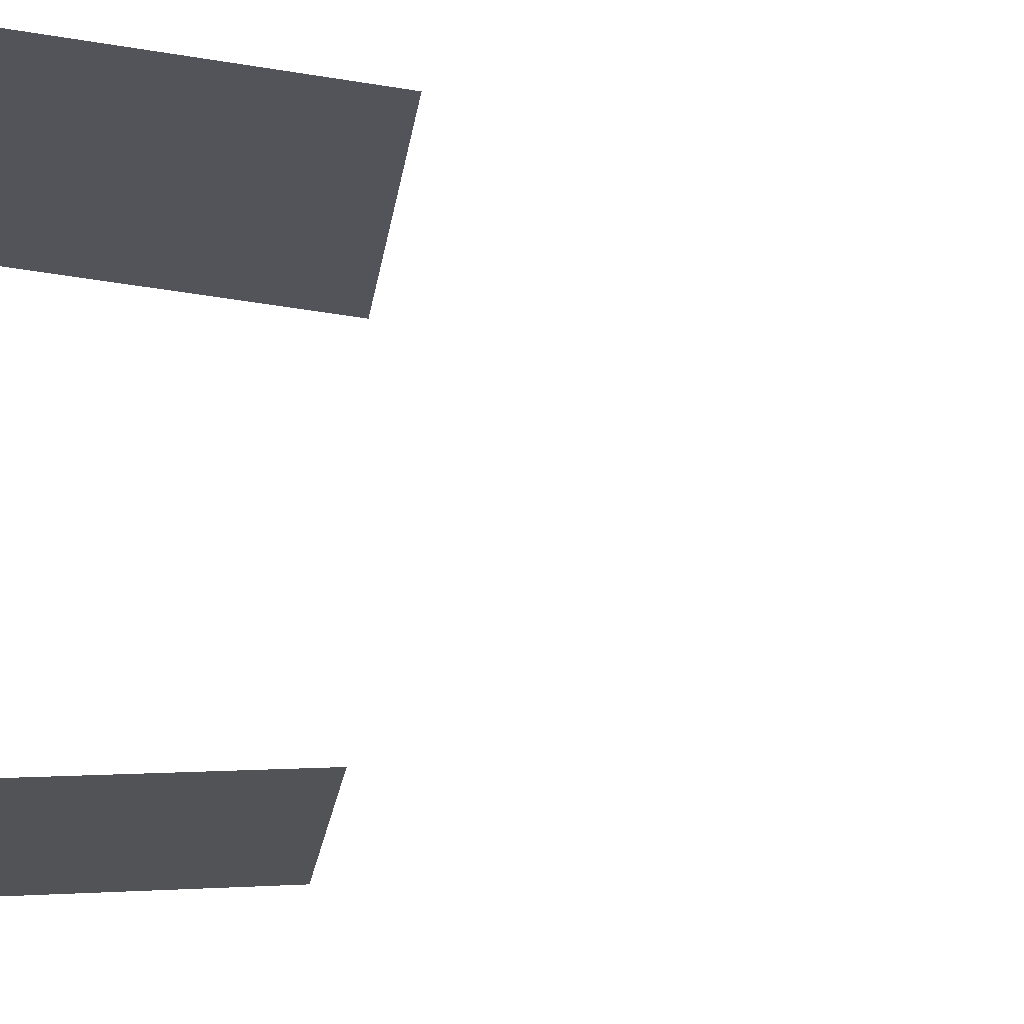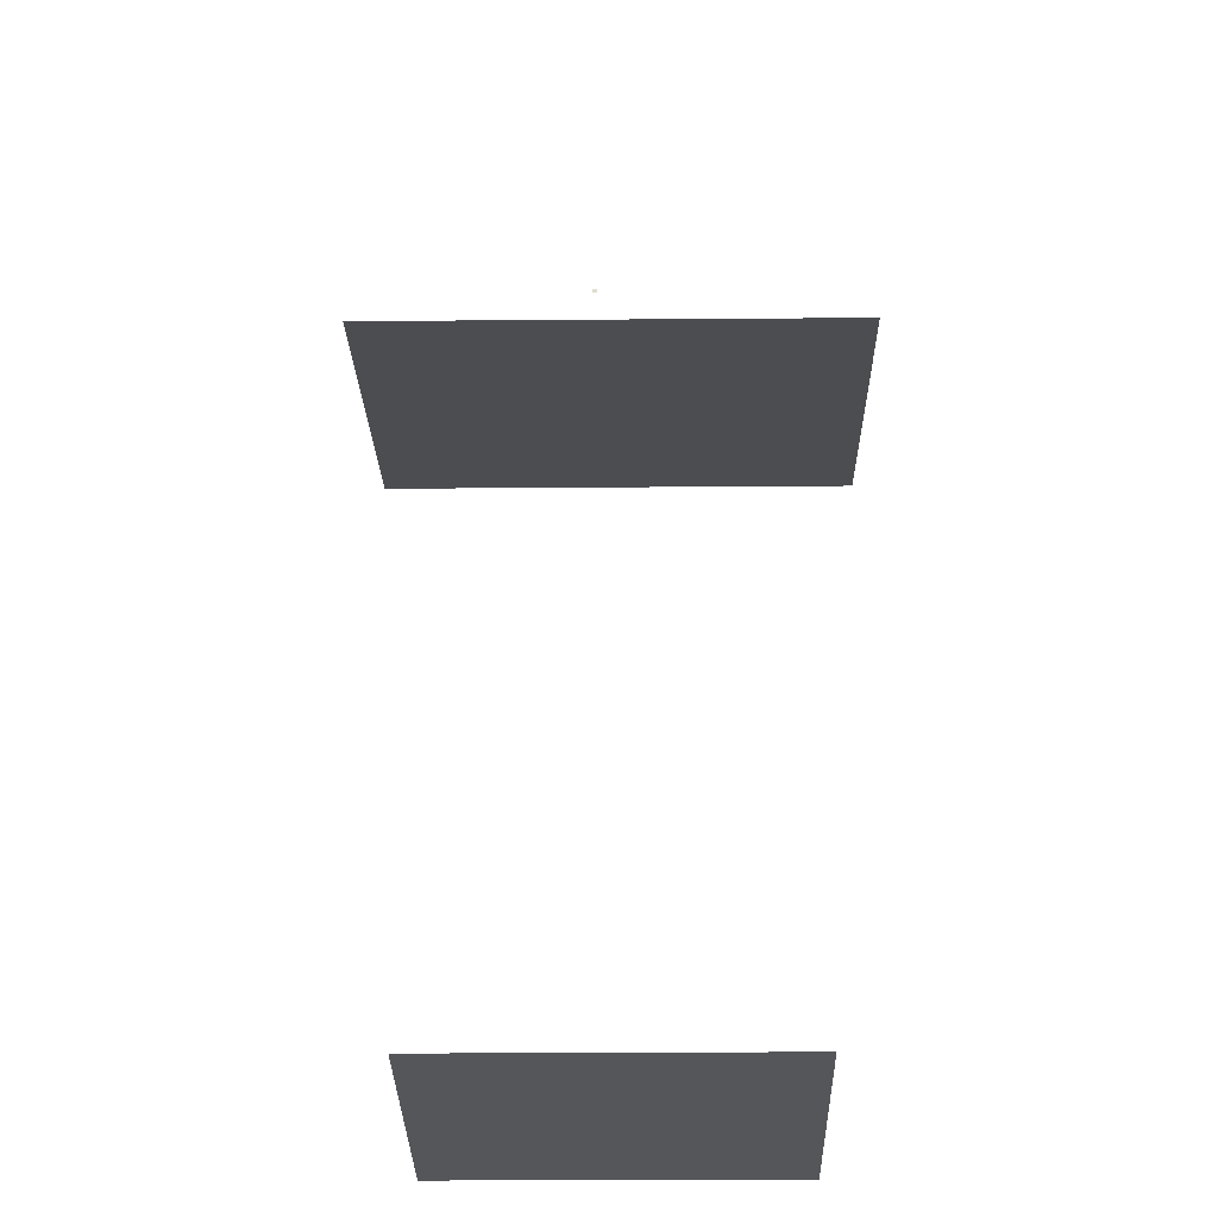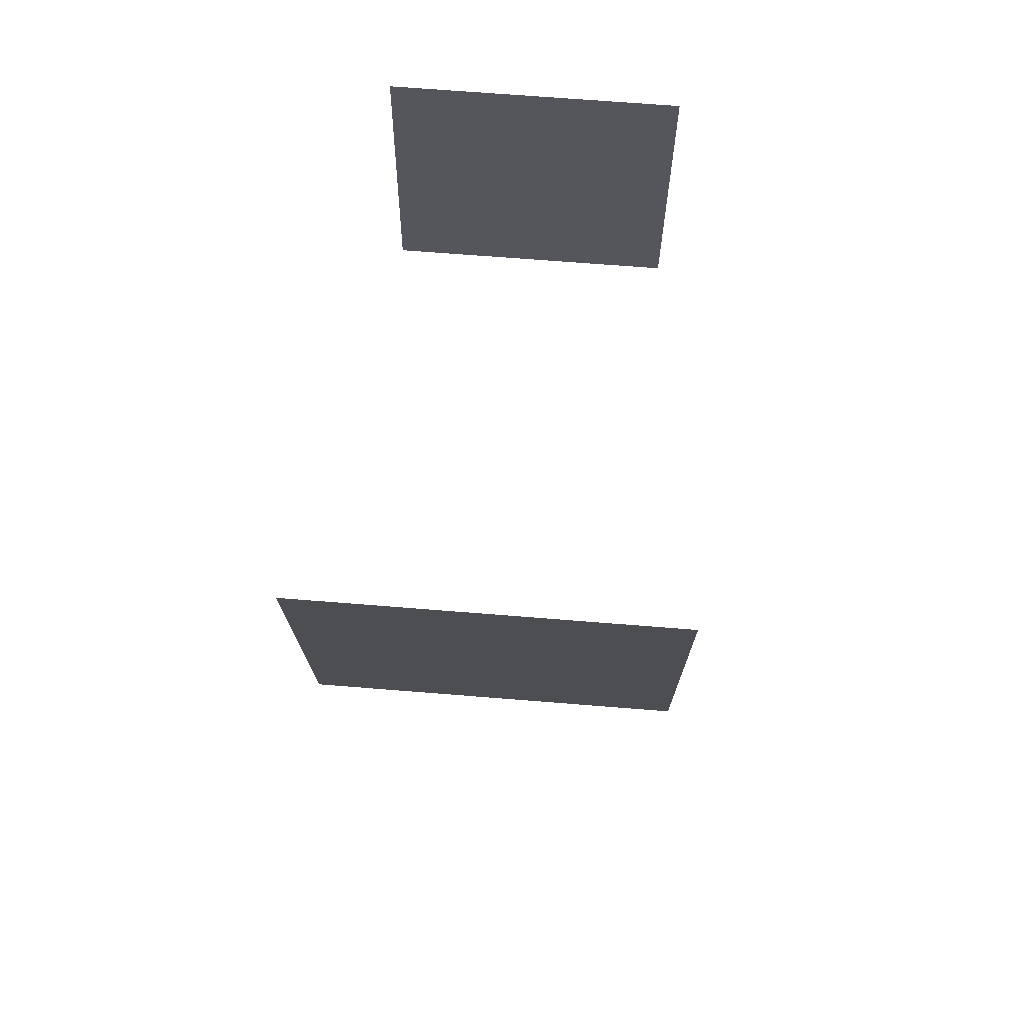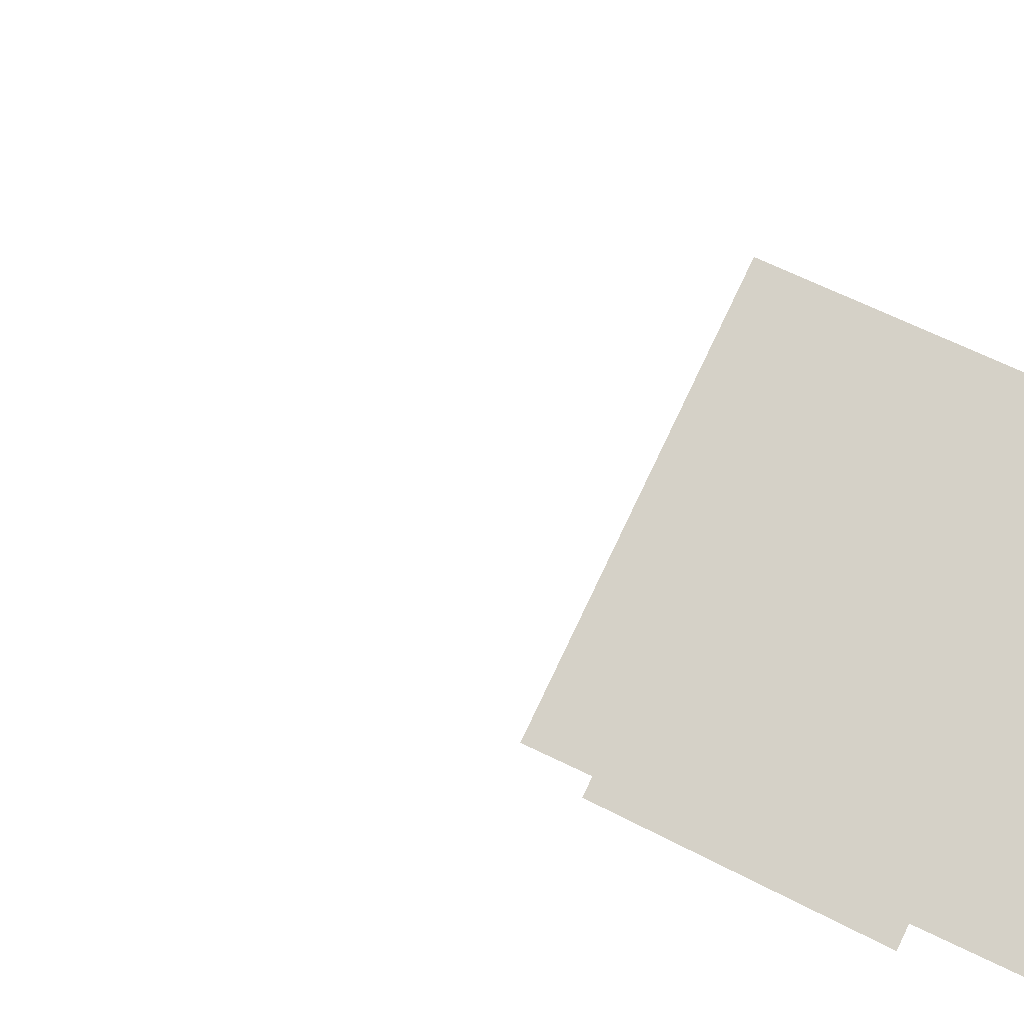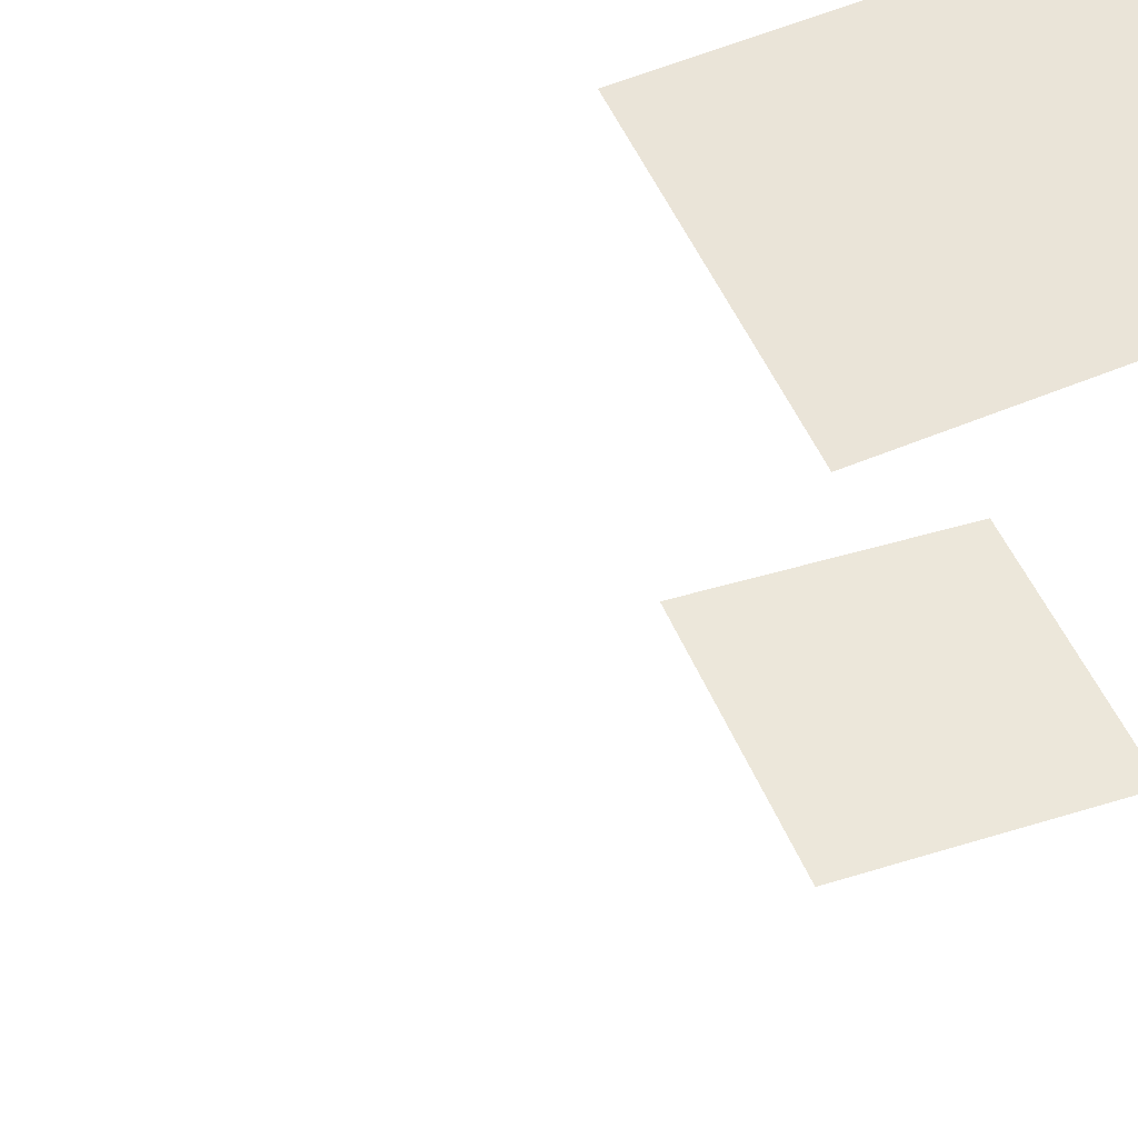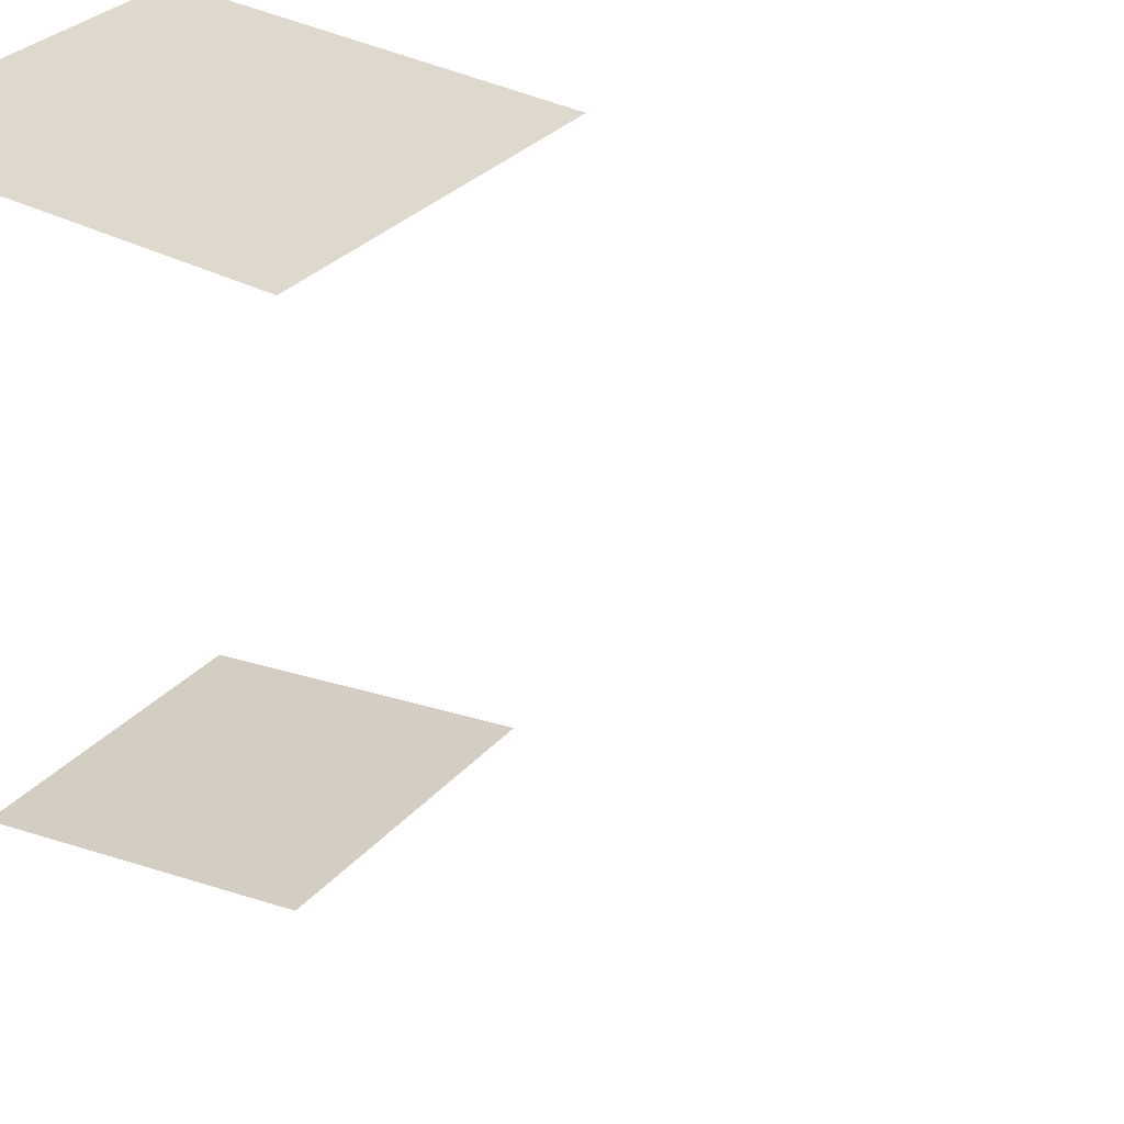
<metadata>
{"format":"obj","ext":"obj","renderer":"f3d","projection":"perspective","resolution":1024,"background":"white","views":[{"elev":-23.1,"azim":81.4,"up":"+Y"},{"elev":-20.9,"azim":-179.1,"up":"+Y"},{"elev":68.4,"azim":-175.4,"up":"+Z"},{"elev":78.2,"azim":-64.4,"up":"+Y"},{"elev":49.6,"azim":-111.8,"up":"+Y"},{"elev":29.0,"azim":121.8,"up":"+Y"}]}
</metadata>
<code>
o MeshBin_5_0_GeomSubset_2
v 0.0005 -0.002093 -0.3654
v -0.0005 -0.002093 -0.3654
v 0.0005 -0.001093 -0.3654
v -0.0005 -0.001093 -0.3654
v 0.0005 -0.002093 -0.3654
v -0.0005 -0.002093 -0.3654
v 0.0005 -0.001093 -0.3654
v -0.0005 -0.001093 -0.3654
v 0.0005 -0.002093 -0.3654
v -0.0005 -0.002093 -0.3654
v 0.0005 -0.001093 -0.3654
v -0.0005 -0.001093 -0.3654
v 0.2083 0.05985 0.1824
v 0.1772 0.05985 0.1908
v 0.2083 0.05985 0.2177
v 0.1772 0.05985 0.2177
v 0.2083 0.06751 0.2177
v 0.1772 0.06751 0.2177
v 0.2083 0.06751 0.1824
v 0.1772 0.06751 0.1908
v 0.2083 -0.0679 0.1824
v 0.1772 -0.0679 0.1908
v 0.2083 -0.0679 0.2177
v 0.1772 -0.0679 0.2177
v 0.2083 -0.06024 0.2177
v 0.1772 -0.06024 0.2177
v 0.2083 -0.06024 0.1824
v 0.1772 -0.06024 0.1908
v 0.1207 -0.1119 -0.2333
v 0.1395 -0.09693 -0.2333
v 0.1521 -0.07445 -0.2333
v 0.1565 -0.04795 -0.2333
v 0.1498 -0.04637 -0.2459
v 0.1359 -0.04532 -0.2563
v 0.1168 -0.04495 -0.2632
v 0.09482 -0.04528 -0.2655
v 0.09467 -0.07132 -0.2631
v 0.09531 -0.09385 -0.2562
v 0.09663 -0.1099 -0.2458
v 0.09846 -0.1172 -0.2332
v 0.1521 0.07127 -0.2333
v 0.1395 0.09374 -0.2332
v 0.1207 0.1088 -0.2332
v 0.09846 0.114 -0.2332
v 0.09639 0.1066 -0.2457
v 0.09486 0.09041 -0.2562
v 0.09408 0.06761 -0.2631
v 0.09415 0.04129 -0.2655
v 0.1164 0.04106 -0.2631
v 0.1357 0.04163 -0.2563
v 0.1497 0.04292 -0.2459
v 0.1565 0.04476 -0.2333
v 0.1349 0.1507 0.2151
v 0.1585 0.1455 0.2151
v 0.1785 0.1305 0.2151
v 0.1919 0.1082 0.2151
v 0.1965 0.08182 0.2151
v 0.1921 -0.1115 0.2151
v 0.1795 -0.134 0.2151
v 0.1607 -0.149 0.2151
v 0.1385 -0.1542 0.2151
v 0.1965 -0.085 0.2151
v 0.1167 -0.1065 -0.2446
v 0.1359 -0.09318 -0.243
v 0.147 -0.07026 -0.2447
v 0.1342 -0.06548 -0.2553
v 0.1146 -0.06858 -0.2615
v 0.1122 -0.09168 -0.2552
v 0.1289 -0.08525 -0.2521
v 0.1469 0.0669 -0.2447
v 0.1358 0.08991 -0.2429
v 0.1165 0.1032 -0.2445
v 0.1119 0.08825 -0.2552
v 0.1142 0.06492 -0.2615
v 0.1339 0.06193 -0.2553
v 0.1287 0.08184 -0.2521
v 0.1413 -0.139 0.2544
v 0.1385 0.1361 0.2544
v 0.185 0.08375 0.2544
v 0.185 -0.08703 0.2544
v 0.157 0.1342 0.2544
v 0.1737 0.1233 0.2544
v 0.1834 0.1044 0.2544
v 0.1834 -0.1078 0.2544
v 0.1742 -0.1267 0.2544
v 0.1585 -0.1372 0.2544
v 0.1374 -0.1274 0.249
v 0.1347 0.1245 0.249
v 0.1799 0.07657 0.249
v 0.1798 -0.07981 0.249
v 0.1526 0.1228 0.249
v 0.1689 0.1128 0.249
v 0.1783 0.09543 0.249
v 0.1783 -0.09886 0.249
v 0.1694 -0.1161 0.249
v 0.1541 -0.1257 0.249
v 0.134 -0.1179 0.239
v 0.1314 0.115 0.239
v 0.1745 0.07136 0.239
v 0.1745 -0.07452 0.239
v 0.1489 0.1132 0.239
v 0.1642 0.1044 0.239
v 0.1728 0.08902 0.239
v 0.1729 -0.09231 0.239
v 0.1648 -0.1076 0.239
v 0.1505 -0.1161 0.239
v 0.1028 -0.09079 -0.2229
v 0.1008 0.08789 -0.2225
v 0.1339 0.05442 -0.2225
v 0.1339 -0.05752 -0.2226
v 0.1143 0.08656 -0.2219
v 0.126 0.0798 -0.2216
v 0.1326 0.06797 -0.2219
v 0.1326 -0.07117 -0.222
v 0.1264 -0.08292 -0.2218
v 0.1155 -0.08944 -0.2222
v 0.1428 -0.1672 0.239
v 0.1398 -0.1716 0.2151
v 0.1361 0.1681 0.2151
v 0.136 0.1638 0.239
v 0.209 0.08114 0.239
v 0.2111 0.08351 0.2151
v 0.2111 -0.08657 0.2151
v 0.2079 -0.08521 0.239
v 0.1637 0.1622 0.2151
v 0.1617 0.1602 0.239
v 0.1888 0.1437 0.2151
v 0.1885 0.1428 0.239
v 0.2057 0.1151 0.2151
v 0.2058 0.1119 0.239
v 0.206 -0.1181 0.2151
v 0.2047 -0.1149 0.239
v 0.1902 -0.1467 0.2151
v 0.1896 -0.146 0.239
v 0.1661 -0.1656 0.2151
v 0.1636 -0.1651 0.239
v 0.1419 -0.1507 0.2544
v 0.1391 0.1481 0.2544
v 0.1951 -0.08782 0.2544
v 0.1952 0.0846 0.2544
v 0.1604 0.1463 0.2544
v 0.1814 0.133 0.2544
v 0.1935 0.1089 0.2544
v 0.1934 -0.1121 0.2544
v 0.182 -0.136 0.2544
v 0.162 -0.149 0.2544
v 0 -0.0908 -0.2228
v 0 -0.1179 0.239
v 0 -0.1274 0.249
v 0 -0.1391 0.2544
v 0 -0.1508 0.2544
v 0 -0.167 0.239
v 0 -0.1714 0.2151
v 0 -0.1541 0.2151
v 0 -0.1172 -0.2332
v 0 -0.1098 -0.2458
v 0 -0.09372 -0.2562
v 0 -0.07106 -0.2631
v 0 -0.04488 -0.2655
v 0 0.0417 -0.2655
v 0 0.06787 -0.263
v 0 0.09053 -0.2561
v 0 0.1066 -0.2457
v 0 0.114 -0.2331
v 0 0.1507 0.2151
v 0 0.1681 0.2151
v 0 0.1645 0.239
v 0 0.1481 0.2544
v 0 0.1361 0.2544
v 0 0.1245 0.249
v 0 0.115 0.239
v 0 0.0879 -0.2225
v 0 0.05442 -0.2225
v 0 -0.05752 -0.2226
v 0 0.0798 -0.2216
v 0 0.06797 -0.2219
v 0 -0.07117 -0.222
v 0 -0.08292 -0.2218
v 0.09977 0.0798 -0.2216
v 0.1002 0.06797 -0.2219
v 0.1011 0.05442 -0.2225
v 0.1022 -0.05752 -0.2226
v 0.1016 -0.07117 -0.222
v 0.1015 -0.08292 -0.2218
v -0.2083 0.05985 0.1824
v -0.1772 0.05985 0.1908
v -0.2083 0.05985 0.2177
v -0.1772 0.05985 0.2177
v -0.2083 0.06751 0.2177
v -0.1772 0.06751 0.2177
v -0.2083 0.06751 0.1824
v -0.1772 0.06751 0.1908
v -0.2083 -0.0679 0.1824
v -0.1772 -0.0679 0.1908
v -0.2083 -0.0679 0.2177
v -0.1772 -0.0679 0.2177
v -0.2083 -0.06024 0.2177
v -0.1772 -0.06024 0.2177
v -0.2083 -0.06024 0.1824
v -0.1772 -0.06024 0.1908
v -0.1207 -0.1119 -0.2333
v -0.1395 -0.09693 -0.2333
v -0.1521 -0.07445 -0.2333
v -0.1565 -0.04795 -0.2333
v -0.1498 -0.04637 -0.2459
v -0.1359 -0.04532 -0.2563
v -0.1168 -0.04495 -0.2632
v -0.09482 -0.04528 -0.2655
v -0.09467 -0.07132 -0.2631
v -0.09531 -0.09385 -0.2562
v -0.09663 -0.1099 -0.2458
v -0.09846 -0.1172 -0.2332
v -0.1521 0.07127 -0.2333
v -0.1395 0.09374 -0.2332
v -0.1207 0.1088 -0.2332
v -0.09846 0.114 -0.2332
v -0.09639 0.1066 -0.2457
v -0.09486 0.09041 -0.2562
v -0.09408 0.06761 -0.2631
v -0.09415 0.04129 -0.2655
v -0.1164 0.04106 -0.2631
v -0.1357 0.04163 -0.2563
v -0.1497 0.04292 -0.2459
v -0.1565 0.04476 -0.2333
v -0.1349 0.1507 0.2151
v -0.1585 0.1455 0.2151
v -0.1785 0.1305 0.2151
v -0.1919 0.1082 0.2151
v -0.1965 0.08182 0.2151
v -0.1921 -0.1115 0.2151
v -0.1795 -0.134 0.2151
v -0.1607 -0.149 0.2151
v -0.1385 -0.1542 0.2151
v -0.1965 -0.085 0.2151
v -0.1167 -0.1065 -0.2446
v -0.1359 -0.09318 -0.243
v -0.147 -0.07026 -0.2447
v -0.1342 -0.06548 -0.2553
v -0.1146 -0.06858 -0.2615
v -0.1122 -0.09168 -0.2552
v -0.1289 -0.08525 -0.2521
v -0.1469 0.0669 -0.2447
v -0.1358 0.08991 -0.2429
v -0.1165 0.1032 -0.2445
v -0.1119 0.08825 -0.2552
v -0.1142 0.06492 -0.2615
v -0.1339 0.06193 -0.2553
v -0.1287 0.08184 -0.2521
v -0.1413 -0.139 0.2544
v -0.1385 0.1361 0.2544
v -0.185 0.08375 0.2544
v -0.185 -0.08703 0.2544
v -0.157 0.1342 0.2544
v -0.1737 0.1233 0.2544
v -0.1834 0.1044 0.2544
v -0.1834 -0.1078 0.2544
v -0.1742 -0.1267 0.2544
v -0.1585 -0.1372 0.2544
v -0.1374 -0.1274 0.249
v -0.1347 0.1245 0.249
v -0.1799 0.07657 0.249
v -0.1798 -0.07981 0.249
v -0.1526 0.1228 0.249
v -0.1689 0.1128 0.249
v -0.1783 0.09543 0.249
v -0.1783 -0.09886 0.249
v -0.1694 -0.1161 0.249
v -0.1541 -0.1257 0.249
v -0.134 -0.1179 0.239
v -0.1314 0.115 0.239
v -0.1745 0.07136 0.239
v -0.1745 -0.07452 0.239
v -0.1489 0.1132 0.239
v -0.1642 0.1044 0.239
v -0.1728 0.08902 0.239
v -0.1729 -0.09231 0.239
v -0.1648 -0.1076 0.239
v -0.1505 -0.1161 0.239
v -0.1028 -0.09079 -0.2229
v -0.1008 0.08789 -0.2225
v -0.1339 0.05442 -0.2225
v -0.1339 -0.05752 -0.2226
v -0.1143 0.08656 -0.2219
v -0.126 0.0798 -0.2216
v -0.1326 0.06797 -0.2219
v -0.1326 -0.07117 -0.222
v -0.1264 -0.08292 -0.2218
v -0.1155 -0.08944 -0.2222
v -0.1428 -0.1672 0.239
v -0.1398 -0.1716 0.2151
v -0.1361 0.1681 0.2151
v -0.136 0.1638 0.239
v -0.209 0.08114 0.239
v -0.2111 0.08351 0.2151
v -0.2111 -0.08657 0.2151
v -0.2079 -0.08521 0.239
v -0.1637 0.1622 0.2151
v -0.1617 0.1602 0.239
v -0.1888 0.1437 0.2151
v -0.1885 0.1428 0.239
v -0.2057 0.1151 0.2151
v -0.2058 0.1119 0.239
v -0.206 -0.1181 0.2151
v -0.2047 -0.1149 0.239
v -0.1902 -0.1467 0.2151
v -0.1896 -0.146 0.239
v -0.1661 -0.1656 0.2151
v -0.1636 -0.1651 0.239
v -0.1419 -0.1507 0.2544
v -0.1391 0.1481 0.2544
v -0.1951 -0.08782 0.2544
v -0.1952 0.0846 0.2544
v -0.1604 0.1463 0.2544
v -0.1814 0.133 0.2544
v -0.1935 0.1089 0.2544
v -0.1934 -0.1121 0.2544
v -0.182 -0.136 0.2544
v -0.162 -0.149 0.2544
v -0.09977 0.0798 -0.2216
v -0.1002 0.06797 -0.2219
v -0.1011 0.05442 -0.2225
v -0.1022 -0.05752 -0.2226
v -0.1016 -0.07117 -0.222
v -0.1015 -0.08292 -0.2218
v 0.07501 -0.1328 -0.05657
v -0.07501 -0.1328 -0.05657
v 0.07501 -0.1451 0.09294
v -0.07501 -0.1451 0.09294
v -0.09556 0.1285 -0.07705
v 0.09556 0.1285 -0.07705
v -0.09556 0.1442 0.1134
v 0.09556 0.1442 0.1134
f 9 10 12 11
f 325 326 328 327
f 329 330 332 331

</code>
